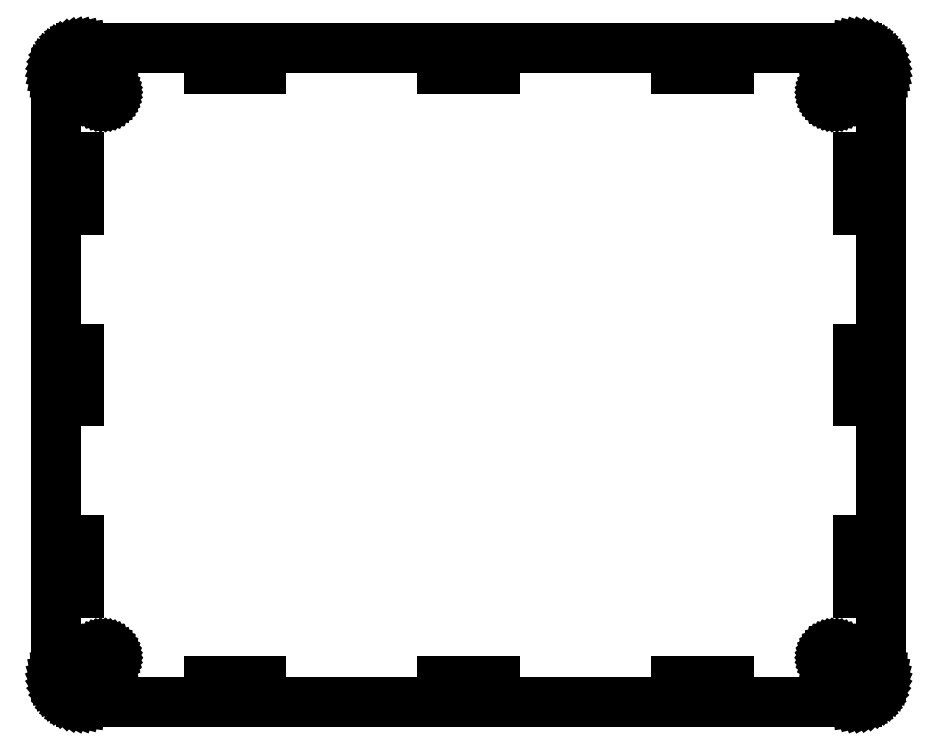
<metadata>
{"format":"dxf","ext":"dxf","renderer":"ezdxf+matplotlib","layout":"modelspace","background":"white","min_lineweight":24,"dpi":150}
</metadata>
<code>
0
SECTION
2
ENTITIES
0
LINE
8
0
10
-96.72
20
-52.38
30
0
11
-96.72
21
-39.68
31
0
0
LINE
8
0
10
-96.72
20
-39.68
30
0
11
-93.72
21
-39.68
31
0
0
LINE
8
0
10
-93.72
20
-39.68
30
0
11
-93.72
21
-52.38
31
0
0
LINE
8
0
10
-93.72
20
-52.38
30
0
11
-96.72
21
-52.38
31
0
0
LINE
8
0
10
-96.72
20
-6.35
30
0
11
-96.72
21
6.35
31
0
0
LINE
8
0
10
-96.72
20
6.35
30
0
11
-93.72
21
6.35
31
0
0
LINE
8
0
10
-93.72
20
6.35
30
0
11
-93.72
21
-6.35
31
0
0
LINE
8
0
10
-93.72
20
-6.35
30
0
11
-96.72
21
-6.35
31
0
0
LINE
8
0
10
-96.72
20
39.68
30
0
11
-96.72
21
52.38
31
0
0
LINE
8
0
10
-96.72
20
52.38
30
0
11
-93.72
21
52.38
31
0
0
LINE
8
0
10
-93.72
20
52.38
30
0
11
-93.72
21
39.68
31
0
0
LINE
8
0
10
-93.72
20
39.68
30
0
11
-96.72
21
39.68
31
0
0
LINE
8
0
10
-89.47
20
-68
30
0
11
-89.46
21
-67.81
31
0
0
LINE
8
0
10
-89.46
20
-67.81
30
0
11
-89.43
21
-67.63
31
0
0
LINE
8
0
10
-89.43
20
-67.63
30
0
11
-89.37
21
-67.46
31
0
0
LINE
8
0
10
-89.37
20
-67.46
30
0
11
-89.29
21
-67.29
31
0
0
LINE
8
0
10
-89.29
20
-67.29
30
0
11
-89.19
21
-67.13
31
0
0
LINE
8
0
10
-89.19
20
-67.13
30
0
11
-89.07
21
-66.99
31
0
0
LINE
8
0
10
-89.07
20
-66.99
30
0
11
-88.94
21
-66.86
31
0
0
LINE
8
0
10
-88.94
20
-66.86
30
0
11
-88.79
21
-66.76
31
0
0
LINE
8
0
10
-88.79
20
-66.76
30
0
11
-88.63
21
-66.67
31
0
0
LINE
8
0
10
-88.63
20
-66.67
30
0
11
-88.45
21
-66.6
31
0
0
LINE
8
0
10
-88.45
20
-66.6
30
0
11
-88.28
21
-66.55
31
0
0
LINE
8
0
10
-88.28
20
-66.55
30
0
11
-88.09
21
-66.53
31
0
0
LINE
8
0
10
-88.09
20
-66.53
30
0
11
-87.91
21
-66.53
31
0
0
LINE
8
0
10
-87.91
20
-66.53
30
0
11
-87.72
21
-66.55
31
0
0
LINE
8
0
10
-87.72
20
-66.55
30
0
11
-87.54
21
-66.6
31
0
0
LINE
8
0
10
-87.54
20
-66.6
30
0
11
-87.37
21
-66.67
31
0
0
LINE
8
0
10
-87.37
20
-66.67
30
0
11
-87.21
21
-66.76
31
0
0
LINE
8
0
10
-87.21
20
-66.76
30
0
11
-87.06
21
-66.86
31
0
0
LINE
8
0
10
-87.06
20
-66.86
30
0
11
-86.93
21
-66.99
31
0
0
LINE
8
0
10
-86.93
20
-66.99
30
0
11
-86.81
21
-67.13
31
0
0
LINE
8
0
10
-86.81
20
-67.13
30
0
11
-86.71
21
-67.29
31
0
0
LINE
8
0
10
-86.71
20
-67.29
30
0
11
-86.63
21
-67.46
31
0
0
LINE
8
0
10
-86.63
20
-67.46
30
0
11
-86.57
21
-67.63
31
0
0
LINE
8
0
10
-86.57
20
-67.63
30
0
11
-86.54
21
-67.81
31
0
0
LINE
8
0
10
-86.54
20
-67.81
30
0
11
-86.53
21
-68
31
0
0
LINE
8
0
10
-86.53
20
-68
30
0
11
-86.54
21
-68.18
31
0
0
LINE
8
0
10
-86.54
20
-68.18
30
0
11
-86.57
21
-68.37
31
0
0
LINE
8
0
10
-86.57
20
-68.37
30
0
11
-86.63
21
-68.54
31
0
0
LINE
8
0
10
-86.63
20
-68.54
30
0
11
-86.71
21
-68.71
31
0
0
LINE
8
0
10
-86.71
20
-68.71
30
0
11
-86.81
21
-68.87
31
0
0
LINE
8
0
10
-86.81
20
-68.87
30
0
11
-86.93
21
-69.01
31
0
0
LINE
8
0
10
-86.93
20
-69.01
30
0
11
-87.06
21
-69.14
31
0
0
LINE
8
0
10
-87.06
20
-69.14
30
0
11
-87.21
21
-69.24
31
0
0
LINE
8
0
10
-87.21
20
-69.24
30
0
11
-87.37
21
-69.33
31
0
0
LINE
8
0
10
-87.37
20
-69.33
30
0
11
-87.54
21
-69.4
31
0
0
LINE
8
0
10
-87.54
20
-69.4
30
0
11
-87.72
21
-69.45
31
0
0
LINE
8
0
10
-87.72
20
-69.45
30
0
11
-87.91
21
-69.47
31
0
0
LINE
8
0
10
-87.91
20
-69.47
30
0
11
-88.09
21
-69.47
31
0
0
LINE
8
0
10
-88.09
20
-69.47
30
0
11
-88.28
21
-69.45
31
0
0
LINE
8
0
10
-88.28
20
-69.45
30
0
11
-88.45
21
-69.4
31
0
0
LINE
8
0
10
-88.45
20
-69.4
30
0
11
-88.63
21
-69.33
31
0
0
LINE
8
0
10
-88.63
20
-69.33
30
0
11
-88.79
21
-69.24
31
0
0
LINE
8
0
10
-88.79
20
-69.24
30
0
11
-88.94
21
-69.14
31
0
0
LINE
8
0
10
-88.94
20
-69.14
30
0
11
-89.07
21
-69.01
31
0
0
LINE
8
0
10
-89.07
20
-69.01
30
0
11
-89.19
21
-68.87
31
0
0
LINE
8
0
10
-89.19
20
-68.87
30
0
11
-89.29
21
-68.71
31
0
0
LINE
8
0
10
-89.29
20
-68.71
30
0
11
-89.37
21
-68.54
31
0
0
LINE
8
0
10
-89.37
20
-68.54
30
0
11
-89.43
21
-68.37
31
0
0
LINE
8
0
10
-89.43
20
-68.37
30
0
11
-89.46
21
-68.18
31
0
0
LINE
8
0
10
-89.46
20
-68.18
30
0
11
-89.47
21
-68
31
0
0
LINE
8
0
10
-89.47
20
68
30
0
11
-89.46
21
68.18
31
0
0
LINE
8
0
10
-89.46
20
68.18
30
0
11
-89.43
21
68.37
31
0
0
LINE
8
0
10
-89.43
20
68.37
30
0
11
-89.37
21
68.54
31
0
0
LINE
8
0
10
-89.37
20
68.54
30
0
11
-89.29
21
68.71
31
0
0
LINE
8
0
10
-89.29
20
68.71
30
0
11
-89.19
21
68.87
31
0
0
LINE
8
0
10
-89.19
20
68.87
30
0
11
-89.07
21
69.01
31
0
0
LINE
8
0
10
-89.07
20
69.01
30
0
11
-88.94
21
69.14
31
0
0
LINE
8
0
10
-88.94
20
69.14
30
0
11
-88.79
21
69.24
31
0
0
LINE
8
0
10
-88.79
20
69.24
30
0
11
-88.63
21
69.33
31
0
0
LINE
8
0
10
-88.63
20
69.33
30
0
11
-88.45
21
69.4
31
0
0
LINE
8
0
10
-88.45
20
69.4
30
0
11
-88.28
21
69.45
31
0
0
LINE
8
0
10
-88.28
20
69.45
30
0
11
-88.09
21
69.47
31
0
0
LINE
8
0
10
-88.09
20
69.47
30
0
11
-87.91
21
69.47
31
0
0
LINE
8
0
10
-87.91
20
69.47
30
0
11
-87.72
21
69.45
31
0
0
LINE
8
0
10
-87.72
20
69.45
30
0
11
-87.54
21
69.4
31
0
0
LINE
8
0
10
-87.54
20
69.4
30
0
11
-87.37
21
69.33
31
0
0
LINE
8
0
10
-87.37
20
69.33
30
0
11
-87.21
21
69.24
31
0
0
LINE
8
0
10
-87.21
20
69.24
30
0
11
-87.06
21
69.14
31
0
0
LINE
8
0
10
-87.06
20
69.14
30
0
11
-86.93
21
69.01
31
0
0
LINE
8
0
10
-86.93
20
69.01
30
0
11
-86.81
21
68.87
31
0
0
LINE
8
0
10
-86.81
20
68.87
30
0
11
-86.71
21
68.71
31
0
0
LINE
8
0
10
-86.71
20
68.71
30
0
11
-86.63
21
68.54
31
0
0
LINE
8
0
10
-86.63
20
68.54
30
0
11
-86.57
21
68.37
31
0
0
LINE
8
0
10
-86.57
20
68.37
30
0
11
-86.54
21
68.18
31
0
0
LINE
8
0
10
-86.54
20
68.18
30
0
11
-86.53
21
68
31
0
0
LINE
8
0
10
-86.53
20
68
30
0
11
-86.54
21
67.81
31
0
0
LINE
8
0
10
-86.54
20
67.81
30
0
11
-86.57
21
67.63
31
0
0
LINE
8
0
10
-86.57
20
67.63
30
0
11
-86.63
21
67.46
31
0
0
LINE
8
0
10
-86.63
20
67.46
30
0
11
-86.71
21
67.29
31
0
0
LINE
8
0
10
-86.71
20
67.29
30
0
11
-86.81
21
67.13
31
0
0
LINE
8
0
10
-86.81
20
67.13
30
0
11
-86.93
21
66.99
31
0
0
LINE
8
0
10
-86.93
20
66.99
30
0
11
-87.06
21
66.86
31
0
0
LINE
8
0
10
-87.06
20
66.86
30
0
11
-87.21
21
66.76
31
0
0
LINE
8
0
10
-87.21
20
66.76
30
0
11
-87.37
21
66.67
31
0
0
LINE
8
0
10
-87.37
20
66.67
30
0
11
-87.54
21
66.6
31
0
0
LINE
8
0
10
-87.54
20
66.6
30
0
11
-87.72
21
66.55
31
0
0
LINE
8
0
10
-87.72
20
66.55
30
0
11
-87.91
21
66.53
31
0
0
LINE
8
0
10
-87.91
20
66.53
30
0
11
-88.09
21
66.53
31
0
0
LINE
8
0
10
-88.09
20
66.53
30
0
11
-88.28
21
66.55
31
0
0
LINE
8
0
10
-88.28
20
66.55
30
0
11
-88.45
21
66.6
31
0
0
LINE
8
0
10
-88.45
20
66.6
30
0
11
-88.63
21
66.67
31
0
0
LINE
8
0
10
-88.63
20
66.67
30
0
11
-88.79
21
66.76
31
0
0
LINE
8
0
10
-88.79
20
66.76
30
0
11
-88.94
21
66.86
31
0
0
LINE
8
0
10
-88.94
20
66.86
30
0
11
-89.07
21
66.99
31
0
0
LINE
8
0
10
-89.07
20
66.99
30
0
11
-89.19
21
67.13
31
0
0
LINE
8
0
10
-89.19
20
67.13
30
0
11
-89.29
21
67.29
31
0
0
LINE
8
0
10
-89.29
20
67.29
30
0
11
-89.37
21
67.46
31
0
0
LINE
8
0
10
-89.37
20
67.46
30
0
11
-89.43
21
67.63
31
0
0
LINE
8
0
10
-89.43
20
67.63
30
0
11
-89.46
21
67.81
31
0
0
LINE
8
0
10
-89.46
20
67.81
30
0
11
-89.47
21
68
31
0
0
LINE
8
0
10
-99.25
20
-72.4
30
0
11
-99.25
21
72.4
31
0
0
LINE
8
0
10
-99.25
20
72.4
30
0
11
-99.2
21
73.19
31
0
0
LINE
8
0
10
-99.2
20
73.19
30
0
11
-99.06
21
73.98
31
0
0
LINE
8
0
10
-99.06
20
73.98
30
0
11
-98.81
21
74.73
31
0
0
LINE
8
0
10
-98.81
20
74.73
30
0
11
-98.47
21
75.46
31
0
0
LINE
8
0
10
-98.47
20
75.46
30
0
11
-98.04
21
76.13
31
0
0
LINE
8
0
10
-98.04
20
76.13
30
0
11
-97.53
21
76.74
31
0
0
LINE
8
0
10
-97.53
20
76.74
30
0
11
-96.95
21
77.29
31
0
0
LINE
8
0
10
-96.95
20
77.29
30
0
11
-96.31
21
77.76
31
0
0
LINE
8
0
10
-96.31
20
77.76
30
0
11
-95.61
21
78.14
31
0
0
LINE
8
0
10
-95.61
20
78.14
30
0
11
-94.87
21
78.44
31
0
0
LINE
8
0
10
-94.87
20
78.44
30
0
11
-94.09
21
78.63
31
0
0
LINE
8
0
10
-94.09
20
78.63
30
0
11
-93.3
21
78.73
31
0
0
LINE
8
0
10
-93.3
20
78.73
30
0
11
-92.91
21
78.73
31
0
0
LINE
8
0
10
-92.91
20
78.73
30
0
11
-92.91
21
78.75
31
0
0
LINE
8
0
10
-92.91
20
78.75
30
0
11
92.91
21
78.75
31
0
0
LINE
8
0
10
92.91
20
78.75
30
0
11
92.91
21
78.73
31
0
0
LINE
8
0
10
92.91
20
78.73
30
0
11
93.3
21
78.73
31
0
0
LINE
8
0
10
93.3
20
78.73
30
0
11
94.09
21
78.63
31
0
0
LINE
8
0
10
94.09
20
78.63
30
0
11
94.87
21
78.44
31
0
0
LINE
8
0
10
94.87
20
78.44
30
0
11
95.61
21
78.14
31
0
0
LINE
8
0
10
95.61
20
78.14
30
0
11
96.31
21
77.76
31
0
0
LINE
8
0
10
96.31
20
77.76
30
0
11
96.95
21
77.29
31
0
0
LINE
8
0
10
96.95
20
77.29
30
0
11
97.53
21
76.74
31
0
0
LINE
8
0
10
97.53
20
76.74
30
0
11
98.04
21
76.13
31
0
0
LINE
8
0
10
98.04
20
76.13
30
0
11
98.47
21
75.46
31
0
0
LINE
8
0
10
98.47
20
75.46
30
0
11
98.81
21
74.73
31
0
0
LINE
8
0
10
98.81
20
74.73
30
0
11
99.06
21
73.98
31
0
0
LINE
8
0
10
99.06
20
73.98
30
0
11
99.2
21
73.19
31
0
0
LINE
8
0
10
99.2
20
73.19
30
0
11
99.25
21
72.4
31
0
0
LINE
8
0
10
99.25
20
72.4
30
0
11
99.25
21
-72.4
31
0
0
LINE
8
0
10
99.25
20
-72.4
30
0
11
99.2
21
-73.19
31
0
0
LINE
8
0
10
99.2
20
-73.19
30
0
11
99.06
21
-73.98
31
0
0
LINE
8
0
10
99.06
20
-73.98
30
0
11
98.81
21
-74.73
31
0
0
LINE
8
0
10
98.81
20
-74.73
30
0
11
98.47
21
-75.46
31
0
0
LINE
8
0
10
98.47
20
-75.46
30
0
11
98.04
21
-76.13
31
0
0
LINE
8
0
10
98.04
20
-76.13
30
0
11
97.53
21
-76.74
31
0
0
LINE
8
0
10
97.53
20
-76.74
30
0
11
96.95
21
-77.29
31
0
0
LINE
8
0
10
96.95
20
-77.29
30
0
11
96.31
21
-77.76
31
0
0
LINE
8
0
10
96.31
20
-77.76
30
0
11
95.61
21
-78.14
31
0
0
LINE
8
0
10
95.61
20
-78.14
30
0
11
94.87
21
-78.44
31
0
0
LINE
8
0
10
94.87
20
-78.44
30
0
11
94.09
21
-78.63
31
0
0
LINE
8
0
10
94.09
20
-78.63
30
0
11
93.3
21
-78.73
31
0
0
LINE
8
0
10
93.3
20
-78.73
30
0
11
92.91
21
-78.73
31
0
0
LINE
8
0
10
92.91
20
-78.73
30
0
11
92.91
21
-78.75
31
0
0
LINE
8
0
10
92.91
20
-78.75
30
0
11
-92.91
21
-78.75
31
0
0
LINE
8
0
10
-92.91
20
-78.75
30
0
11
-92.91
21
-78.73
31
0
0
LINE
8
0
10
-92.91
20
-78.73
30
0
11
-93.3
21
-78.73
31
0
0
LINE
8
0
10
-93.3
20
-78.73
30
0
11
-94.09
21
-78.63
31
0
0
LINE
8
0
10
-94.09
20
-78.63
30
0
11
-94.87
21
-78.44
31
0
0
LINE
8
0
10
-94.87
20
-78.44
30
0
11
-95.61
21
-78.14
31
0
0
LINE
8
0
10
-95.61
20
-78.14
30
0
11
-96.31
21
-77.76
31
0
0
LINE
8
0
10
-96.31
20
-77.76
30
0
11
-96.95
21
-77.29
31
0
0
LINE
8
0
10
-96.95
20
-77.29
30
0
11
-97.53
21
-76.74
31
0
0
LINE
8
0
10
-97.53
20
-76.74
30
0
11
-98.04
21
-76.13
31
0
0
LINE
8
0
10
-98.04
20
-76.13
30
0
11
-98.47
21
-75.46
31
0
0
LINE
8
0
10
-98.47
20
-75.46
30
0
11
-98.81
21
-74.73
31
0
0
LINE
8
0
10
-98.81
20
-74.73
30
0
11
-99.06
21
-73.98
31
0
0
LINE
8
0
10
-99.06
20
-73.98
30
0
11
-99.2
21
-73.19
31
0
0
LINE
8
0
10
-99.2
20
-73.19
30
0
11
-99.25
21
-72.4
31
0
0
LINE
8
0
10
-62.58
20
-76.72
30
0
11
-62.58
21
-73.72
31
0
0
LINE
8
0
10
-62.58
20
-73.72
30
0
11
-49.88
21
-73.72
31
0
0
LINE
8
0
10
-49.88
20
-73.72
30
0
11
-49.88
21
-76.72
31
0
0
LINE
8
0
10
-49.88
20
-76.72
30
0
11
-62.58
21
-76.72
31
0
0
LINE
8
0
10
-62.58
20
73.72
30
0
11
-62.58
21
76.72
31
0
0
LINE
8
0
10
-62.58
20
76.72
30
0
11
-49.88
21
76.72
31
0
0
LINE
8
0
10
-49.88
20
76.72
30
0
11
-49.88
21
73.72
31
0
0
LINE
8
0
10
-49.88
20
73.72
30
0
11
-62.58
21
73.72
31
0
0
LINE
8
0
10
-6.35
20
-76.72
30
0
11
-6.35
21
-73.72
31
0
0
LINE
8
0
10
-6.35
20
-73.72
30
0
11
6.35
21
-73.72
31
0
0
LINE
8
0
10
6.35
20
-73.72
30
0
11
6.35
21
-76.72
31
0
0
LINE
8
0
10
6.35
20
-76.72
30
0
11
-6.35
21
-76.72
31
0
0
LINE
8
0
10
-6.35
20
73.72
30
0
11
-6.35
21
76.72
31
0
0
LINE
8
0
10
-6.35
20
76.72
30
0
11
6.35
21
76.72
31
0
0
LINE
8
0
10
6.35
20
76.72
30
0
11
6.35
21
73.72
31
0
0
LINE
8
0
10
6.35
20
73.72
30
0
11
-6.35
21
73.72
31
0
0
LINE
8
0
10
49.88
20
-76.72
30
0
11
49.88
21
-73.72
31
0
0
LINE
8
0
10
49.88
20
-73.72
30
0
11
62.58
21
-73.72
31
0
0
LINE
8
0
10
62.58
20
-73.72
30
0
11
62.58
21
-76.72
31
0
0
LINE
8
0
10
62.58
20
-76.72
30
0
11
49.88
21
-76.72
31
0
0
LINE
8
0
10
49.88
20
73.72
30
0
11
49.88
21
76.72
31
0
0
LINE
8
0
10
49.88
20
76.72
30
0
11
62.58
21
76.72
31
0
0
LINE
8
0
10
62.58
20
76.72
30
0
11
62.58
21
73.72
31
0
0
LINE
8
0
10
62.58
20
73.72
30
0
11
49.88
21
73.72
31
0
0
LINE
8
0
10
86.53
20
-68
30
0
11
86.54
21
-67.81
31
0
0
LINE
8
0
10
86.54
20
-67.81
30
0
11
86.57
21
-67.63
31
0
0
LINE
8
0
10
86.57
20
-67.63
30
0
11
86.63
21
-67.46
31
0
0
LINE
8
0
10
86.63
20
-67.46
30
0
11
86.71
21
-67.29
31
0
0
LINE
8
0
10
86.71
20
-67.29
30
0
11
86.81
21
-67.13
31
0
0
LINE
8
0
10
86.81
20
-67.13
30
0
11
86.93
21
-66.99
31
0
0
LINE
8
0
10
86.93
20
-66.99
30
0
11
87.06
21
-66.86
31
0
0
LINE
8
0
10
87.06
20
-66.86
30
0
11
87.21
21
-66.76
31
0
0
LINE
8
0
10
87.21
20
-66.76
30
0
11
87.37
21
-66.67
31
0
0
LINE
8
0
10
87.37
20
-66.67
30
0
11
87.54
21
-66.6
31
0
0
LINE
8
0
10
87.54
20
-66.6
30
0
11
87.72
21
-66.55
31
0
0
LINE
8
0
10
87.72
20
-66.55
30
0
11
87.91
21
-66.53
31
0
0
LINE
8
0
10
87.91
20
-66.53
30
0
11
88.09
21
-66.53
31
0
0
LINE
8
0
10
88.09
20
-66.53
30
0
11
88.28
21
-66.55
31
0
0
LINE
8
0
10
88.28
20
-66.55
30
0
11
88.45
21
-66.6
31
0
0
LINE
8
0
10
88.45
20
-66.6
30
0
11
88.63
21
-66.67
31
0
0
LINE
8
0
10
88.63
20
-66.67
30
0
11
88.79
21
-66.76
31
0
0
LINE
8
0
10
88.79
20
-66.76
30
0
11
88.94
21
-66.86
31
0
0
LINE
8
0
10
88.94
20
-66.86
30
0
11
89.07
21
-66.99
31
0
0
LINE
8
0
10
89.07
20
-66.99
30
0
11
89.19
21
-67.13
31
0
0
LINE
8
0
10
89.19
20
-67.13
30
0
11
89.29
21
-67.29
31
0
0
LINE
8
0
10
89.29
20
-67.29
30
0
11
89.37
21
-67.46
31
0
0
LINE
8
0
10
89.37
20
-67.46
30
0
11
89.43
21
-67.63
31
0
0
LINE
8
0
10
89.43
20
-67.63
30
0
11
89.46
21
-67.81
31
0
0
LINE
8
0
10
89.46
20
-67.81
30
0
11
89.47
21
-68
31
0
0
LINE
8
0
10
89.47
20
-68
30
0
11
89.46
21
-68.18
31
0
0
LINE
8
0
10
89.46
20
-68.18
30
0
11
89.43
21
-68.37
31
0
0
LINE
8
0
10
89.43
20
-68.37
30
0
11
89.37
21
-68.54
31
0
0
LINE
8
0
10
89.37
20
-68.54
30
0
11
89.29
21
-68.71
31
0
0
LINE
8
0
10
89.29
20
-68.71
30
0
11
89.19
21
-68.87
31
0
0
LINE
8
0
10
89.19
20
-68.87
30
0
11
89.07
21
-69.01
31
0
0
LINE
8
0
10
89.07
20
-69.01
30
0
11
88.94
21
-69.14
31
0
0
LINE
8
0
10
88.94
20
-69.14
30
0
11
88.79
21
-69.24
31
0
0
LINE
8
0
10
88.79
20
-69.24
30
0
11
88.63
21
-69.33
31
0
0
LINE
8
0
10
88.63
20
-69.33
30
0
11
88.45
21
-69.4
31
0
0
LINE
8
0
10
88.45
20
-69.4
30
0
11
88.28
21
-69.45
31
0
0
LINE
8
0
10
88.28
20
-69.45
30
0
11
88.09
21
-69.47
31
0
0
LINE
8
0
10
88.09
20
-69.47
30
0
11
87.91
21
-69.47
31
0
0
LINE
8
0
10
87.91
20
-69.47
30
0
11
87.72
21
-69.45
31
0
0
LINE
8
0
10
87.72
20
-69.45
30
0
11
87.54
21
-69.4
31
0
0
LINE
8
0
10
87.54
20
-69.4
30
0
11
87.37
21
-69.33
31
0
0
LINE
8
0
10
87.37
20
-69.33
30
0
11
87.21
21
-69.24
31
0
0
LINE
8
0
10
87.21
20
-69.24
30
0
11
87.06
21
-69.14
31
0
0
LINE
8
0
10
87.06
20
-69.14
30
0
11
86.93
21
-69.01
31
0
0
LINE
8
0
10
86.93
20
-69.01
30
0
11
86.81
21
-68.87
31
0
0
LINE
8
0
10
86.81
20
-68.87
30
0
11
86.71
21
-68.71
31
0
0
LINE
8
0
10
86.71
20
-68.71
30
0
11
86.63
21
-68.54
31
0
0
LINE
8
0
10
86.63
20
-68.54
30
0
11
86.57
21
-68.37
31
0
0
LINE
8
0
10
86.57
20
-68.37
30
0
11
86.54
21
-68.18
31
0
0
LINE
8
0
10
86.54
20
-68.18
30
0
11
86.53
21
-68
31
0
0
LINE
8
0
10
86.53
20
68
30
0
11
86.54
21
68.18
31
0
0
LINE
8
0
10
86.54
20
68.18
30
0
11
86.57
21
68.37
31
0
0
LINE
8
0
10
86.57
20
68.37
30
0
11
86.63
21
68.54
31
0
0
LINE
8
0
10
86.63
20
68.54
30
0
11
86.71
21
68.71
31
0
0
LINE
8
0
10
86.71
20
68.71
30
0
11
86.81
21
68.87
31
0
0
LINE
8
0
10
86.81
20
68.87
30
0
11
86.93
21
69.01
31
0
0
LINE
8
0
10
86.93
20
69.01
30
0
11
87.06
21
69.14
31
0
0
LINE
8
0
10
87.06
20
69.14
30
0
11
87.21
21
69.24
31
0
0
LINE
8
0
10
87.21
20
69.24
30
0
11
87.37
21
69.33
31
0
0
LINE
8
0
10
87.37
20
69.33
30
0
11
87.54
21
69.4
31
0
0
LINE
8
0
10
87.54
20
69.4
30
0
11
87.72
21
69.45
31
0
0
LINE
8
0
10
87.72
20
69.45
30
0
11
87.91
21
69.47
31
0
0
LINE
8
0
10
87.91
20
69.47
30
0
11
88.09
21
69.47
31
0
0
LINE
8
0
10
88.09
20
69.47
30
0
11
88.28
21
69.45
31
0
0
LINE
8
0
10
88.28
20
69.45
30
0
11
88.45
21
69.4
31
0
0
LINE
8
0
10
88.45
20
69.4
30
0
11
88.63
21
69.33
31
0
0
LINE
8
0
10
88.63
20
69.33
30
0
11
88.79
21
69.24
31
0
0
LINE
8
0
10
88.79
20
69.24
30
0
11
88.94
21
69.14
31
0
0
LINE
8
0
10
88.94
20
69.14
30
0
11
89.07
21
69.01
31
0
0
LINE
8
0
10
89.07
20
69.01
30
0
11
89.19
21
68.87
31
0
0
LINE
8
0
10
89.19
20
68.87
30
0
11
89.29
21
68.71
31
0
0
LINE
8
0
10
89.29
20
68.71
30
0
11
89.37
21
68.54
31
0
0
LINE
8
0
10
89.37
20
68.54
30
0
11
89.43
21
68.37
31
0
0
LINE
8
0
10
89.43
20
68.37
30
0
11
89.46
21
68.18
31
0
0
LINE
8
0
10
89.46
20
68.18
30
0
11
89.47
21
68
31
0
0
LINE
8
0
10
89.47
20
68
30
0
11
89.46
21
67.81
31
0
0
LINE
8
0
10
89.46
20
67.81
30
0
11
89.43
21
67.63
31
0
0
LINE
8
0
10
89.43
20
67.63
30
0
11
89.37
21
67.46
31
0
0
LINE
8
0
10
89.37
20
67.46
30
0
11
89.29
21
67.29
31
0
0
LINE
8
0
10
89.29
20
67.29
30
0
11
89.19
21
67.13
31
0
0
LINE
8
0
10
89.19
20
67.13
30
0
11
89.07
21
66.99
31
0
0
LINE
8
0
10
89.07
20
66.99
30
0
11
88.94
21
66.86
31
0
0
LINE
8
0
10
88.94
20
66.86
30
0
11
88.79
21
66.76
31
0
0
LINE
8
0
10
88.79
20
66.76
30
0
11
88.63
21
66.67
31
0
0
LINE
8
0
10
88.63
20
66.67
30
0
11
88.45
21
66.6
31
0
0
LINE
8
0
10
88.45
20
66.6
30
0
11
88.28
21
66.55
31
0
0
LINE
8
0
10
88.28
20
66.55
30
0
11
88.09
21
66.53
31
0
0
LINE
8
0
10
88.09
20
66.53
30
0
11
87.91
21
66.53
31
0
0
LINE
8
0
10
87.91
20
66.53
30
0
11
87.72
21
66.55
31
0
0
LINE
8
0
10
87.72
20
66.55
30
0
11
87.54
21
66.6
31
0
0
LINE
8
0
10
87.54
20
66.6
30
0
11
87.37
21
66.67
31
0
0
LINE
8
0
10
87.37
20
66.67
30
0
11
87.21
21
66.76
31
0
0
LINE
8
0
10
87.21
20
66.76
30
0
11
87.06
21
66.86
31
0
0
LINE
8
0
10
87.06
20
66.86
30
0
11
86.93
21
66.99
31
0
0
LINE
8
0
10
86.93
20
66.99
30
0
11
86.81
21
67.13
31
0
0
LINE
8
0
10
86.81
20
67.13
30
0
11
86.71
21
67.29
31
0
0
LINE
8
0
10
86.71
20
67.29
30
0
11
86.63
21
67.46
31
0
0
LINE
8
0
10
86.63
20
67.46
30
0
11
86.57
21
67.63
31
0
0
LINE
8
0
10
86.57
20
67.63
30
0
11
86.54
21
67.81
31
0
0
LINE
8
0
10
86.54
20
67.81
30
0
11
86.53
21
68
31
0
0
LINE
8
0
10
93.72
20
-52.38
30
0
11
93.72
21
-39.68
31
0
0
LINE
8
0
10
93.72
20
-39.68
30
0
11
96.72
21
-39.68
31
0
0
LINE
8
0
10
96.72
20
-39.68
30
0
11
96.72
21
-52.38
31
0
0
LINE
8
0
10
96.72
20
-52.38
30
0
11
93.72
21
-52.38
31
0
0
LINE
8
0
10
93.72
20
-6.35
30
0
11
93.72
21
6.35
31
0
0
LINE
8
0
10
93.72
20
6.35
30
0
11
96.72
21
6.35
31
0
0
LINE
8
0
10
96.72
20
6.35
30
0
11
96.72
21
-6.35
31
0
0
LINE
8
0
10
96.72
20
-6.35
30
0
11
93.72
21
-6.35
31
0
0
LINE
8
0
10
93.72
20
39.68
30
0
11
93.72
21
52.38
31
0
0
LINE
8
0
10
93.72
20
52.38
30
0
11
96.72
21
52.38
31
0
0
LINE
8
0
10
96.72
20
52.38
30
0
11
96.72
21
39.68
31
0
0
LINE
8
0
10
96.72
20
39.68
30
0
11
93.72
21
39.68
31
0
0
ENDSEC
0
EOF

</code>
